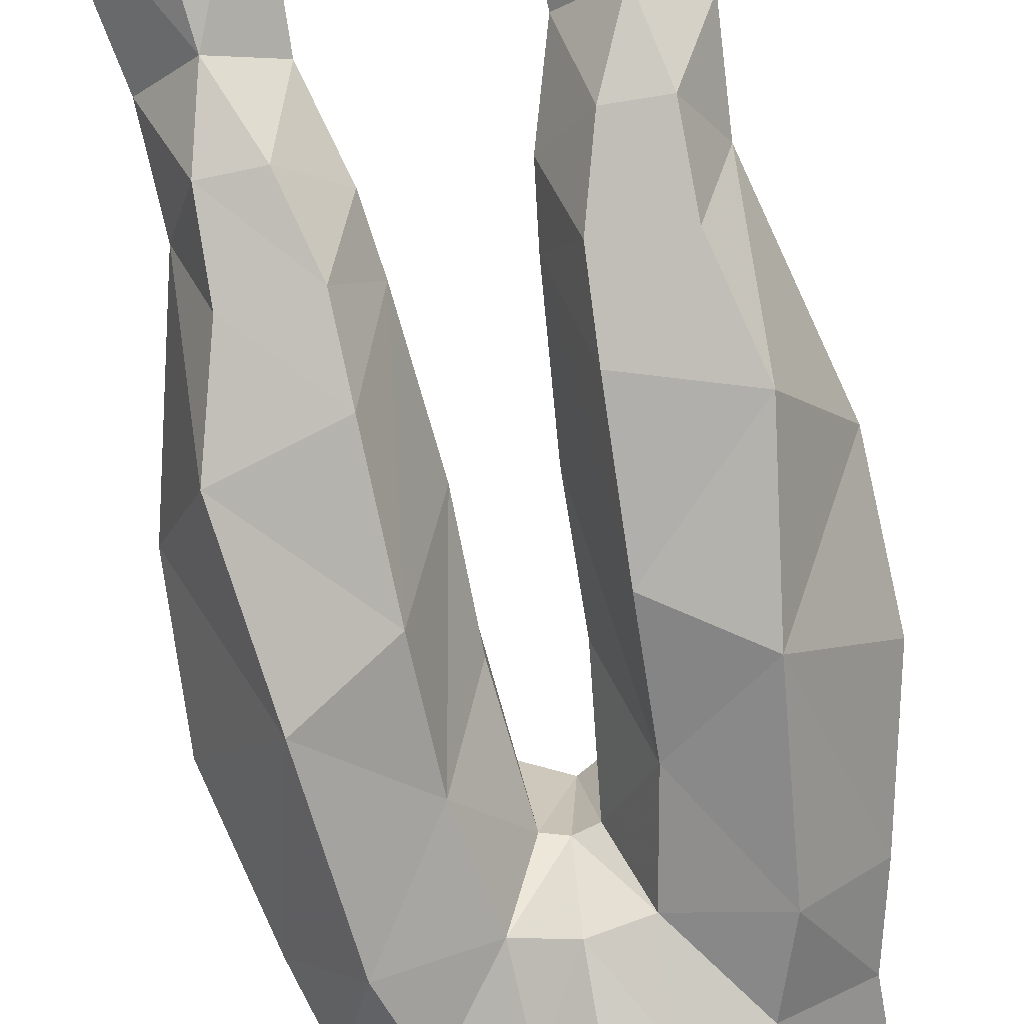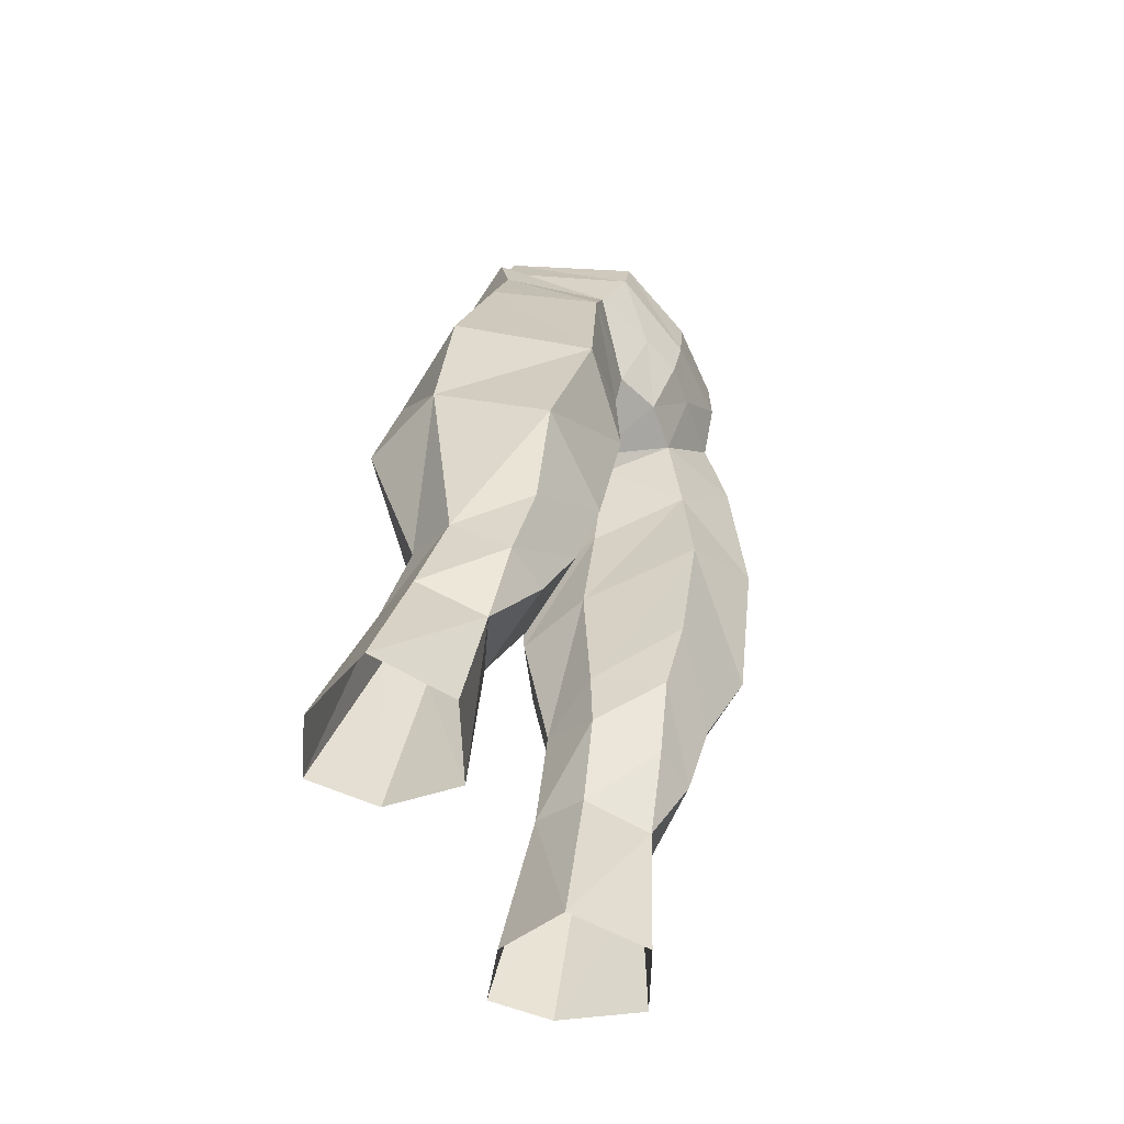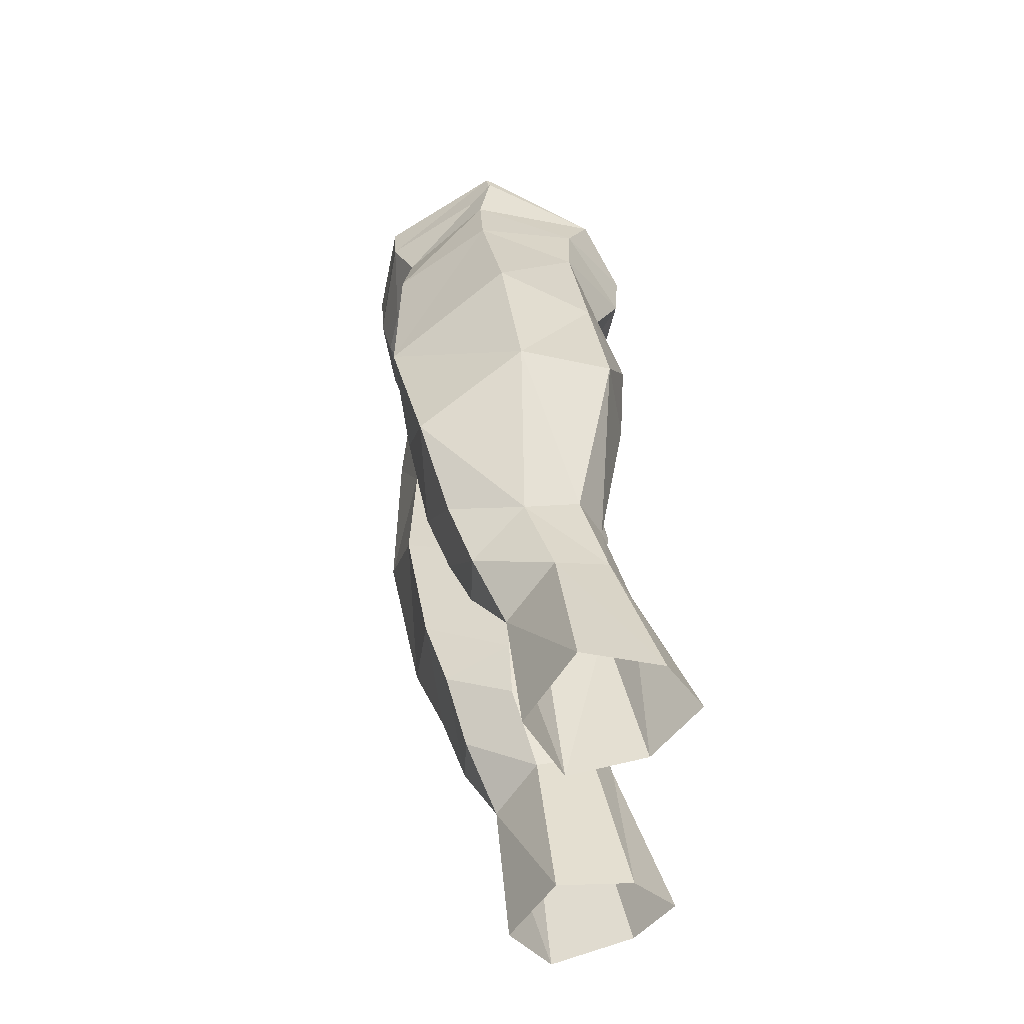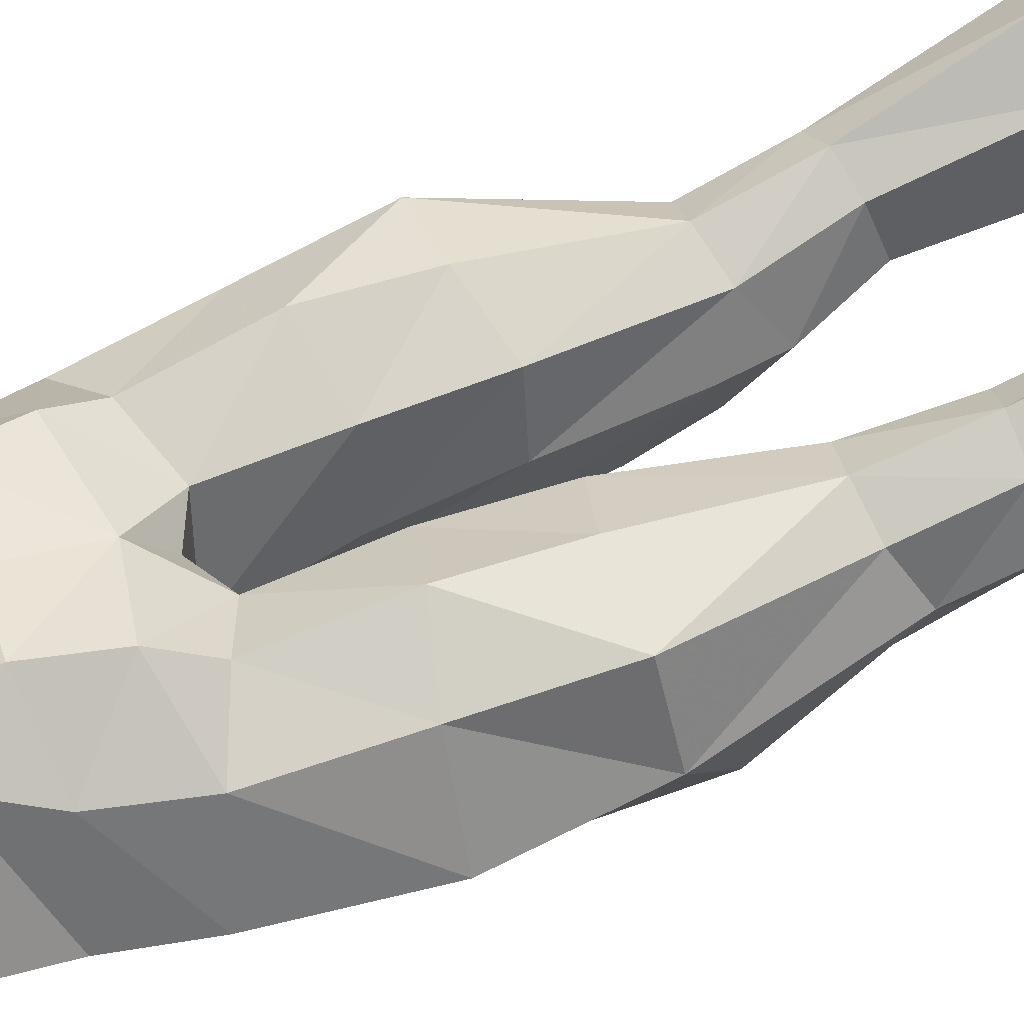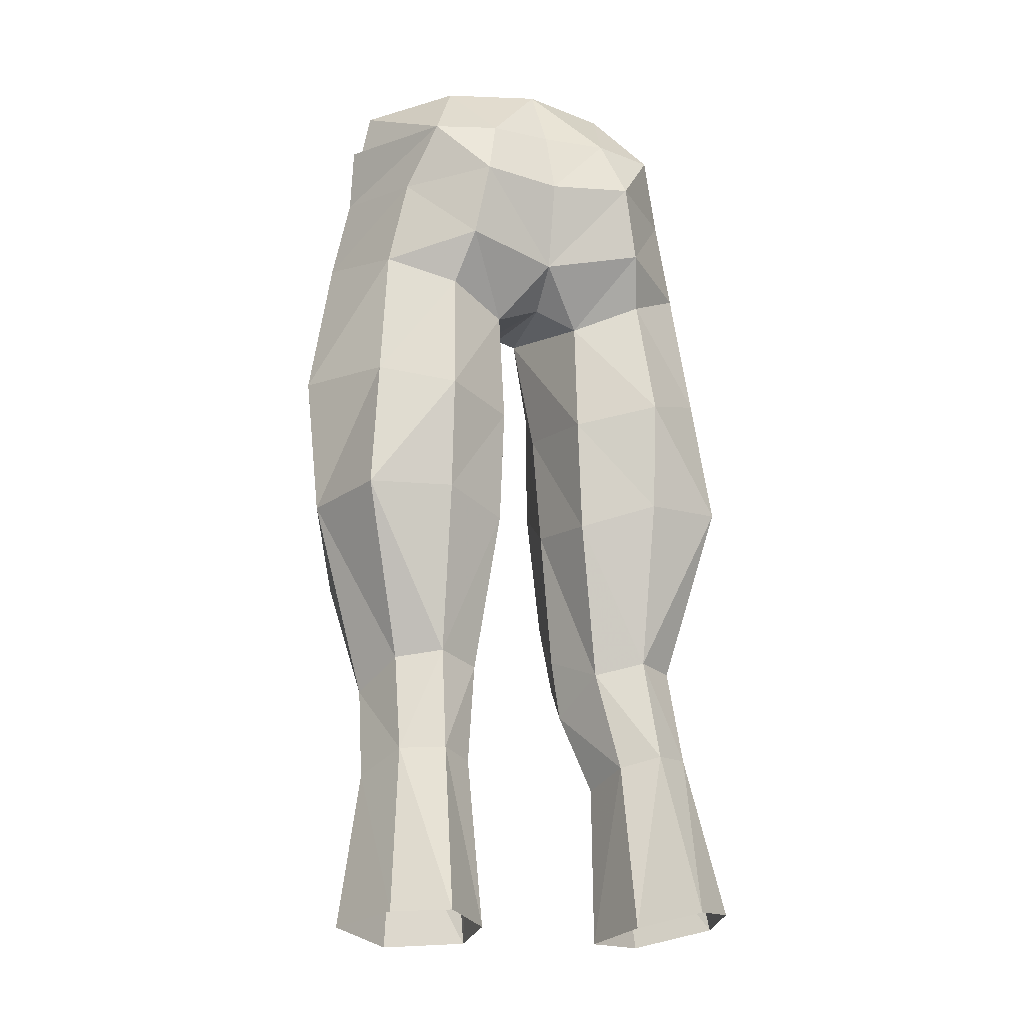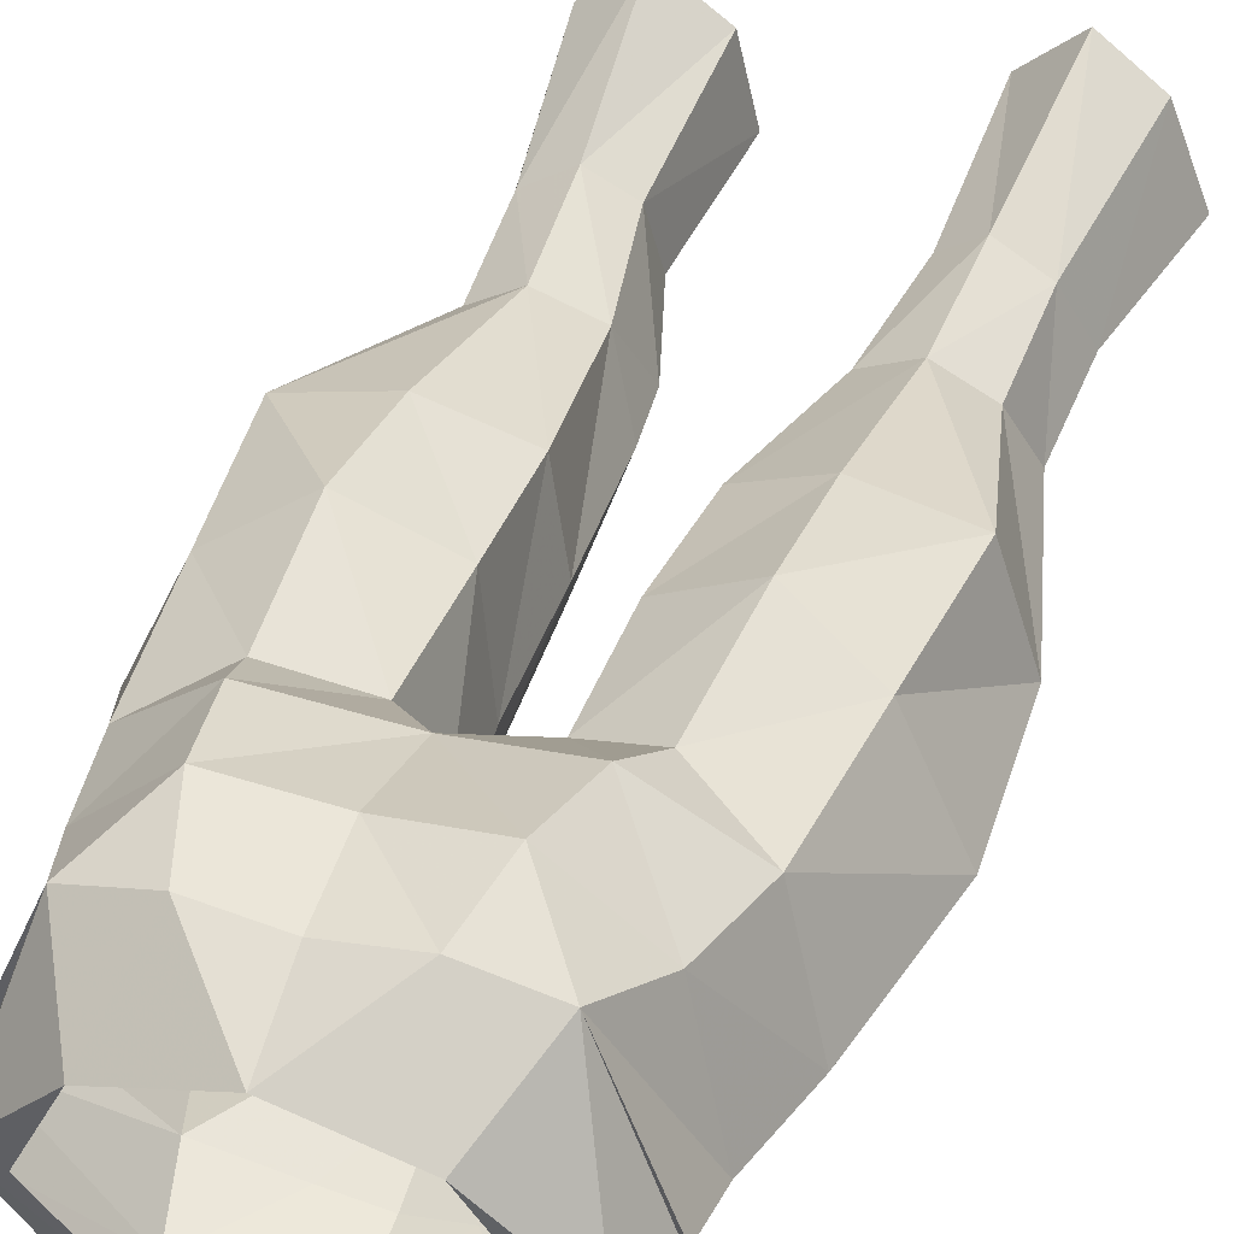
<metadata>
{"format":"obj","ext":"obj","renderer":"f3d","projection":"perspective","resolution":1024,"background":"white","views":[{"elev":-69.5,"azim":-169.5,"up":"+Y"},{"elev":-62.8,"azim":-57.2,"up":"+Z"},{"elev":-51.2,"azim":87.7,"up":"+Z"},{"elev":51.3,"azim":67.3,"up":"+Y"},{"elev":-13.2,"azim":155.9,"up":"+Z"},{"elev":34.5,"azim":19.8,"up":"+Y"}]}
</metadata>
<code>
g warrior_trousers_female_50110
v 6.007 -1.927 55.56
v 3.321 -6.115 54.78
v 3.044 -5.191 54.87
v 4.998 -2.337 55.44
v 6.464 -1.818 53.57
v 3.561 -6.032 53.01
v 3.705 -2.151 28.9
v 4.894 -0.9235 26.42
v 2.982 0.5286 27.2
v 2.069 -0.4434 30.2
v 5.886 1.716 31.91
v 6.588 -0.3408 30.76
v 8.446 -0.5105 37.98
v 7.468 2.974 38.42
v 6.034 2.669 28.33
v 6.824 0.6852 27.44
v 8.673 -1.294 43.23
v 6.932 2.322 43.19
v 5.685 1.797 51.15
v 3.581 3.932 48.82
v 6.397 1.67 47.97
v 1.61 -5.802 50.53
v 1.81 -4.576 47.68
v -0.005129 -4.997 47.84
v -0.007963 -6.129 50.42
v 4.395 3.648 38.41
v 4.399 3.9 42.51
v 1.628 2.365 41.84
v 1.805 2.346 37.61
v 3.361 0.6361 56.1
v 4.752 2.647 53.61
v 6.74 -1.805 53.81
v 4.119 -5.178 50.77
v 6.744 -2.204 51.58
v 2.624 1.769 31.69
v 1.335 -0.6179 37.63
v 1.783 -0.5736 32.47
v 2.623 -4.812 39.45
v 5.725 -5.544 41.29
v 6.548 -4.267 35.48
v 2.789 -3.903 34.42
v 2.766 1.137 21.22
v 5.394 -0.4132 21.08
v 5.545 -3.089 31.78
v 2.917 -2.999 31.65
v 5.512 -2.158 28.94
v 5.071 5.639 22.36
v 6.905 4.25 22.3
v 4.536 3.552 28.36
v 2.498 -4.622 43.87
v 1.335 -0.6179 37.63
v 1.257 -1.229 41.91
v -0.005128 -6.557 52.05
v 0.01276 3.765 51.39
v 3.059 4.133 51.57
v 2.403 3.202 53.74
v -0.005129 2.931 53.8
v 5.101 -5.467 47.8
v 4.318 2.654 32.15
v -0.005129 -2.119 46.53
v 0.7659 -2.096 46.31
v 7.5 -2.083 48.51
v 7.895 1.249 21.78
v 3.244 2.647 27.96
v 3.202 3.964 21.79
v -0.005128 -6.693 54.12
v -0.005128 -5.836 54.33
v 1.783 -0.5736 32.47
v -0.005129 1.56 56.21
v 4.055 3.026 46.93
v 0.7659 -2.096 46.31
v 1.257 -1.229 41.91
v 1.69 1.991 45.97
v 2.069 -0.4434 30.2
v 2.982 0.5286 27.2
v 2.766 1.137 21.22
v -0.1715 1.601 46.71
v -0.005129 -2.119 46.53
v -0.005129 3.152 48.12
v -6.017 -1.927 55.56
v -5.009 -2.337 55.44
v -3.054 -5.191 54.87
v -3.331 -6.115 54.78
v -3.572 -6.032 53.01
v -6.474 -1.818 53.57
v -3.716 -2.151 28.9
v -2.079 -0.4434 30.2
v -2.992 0.5286 27.2
v -4.905 -0.9235 26.42
v -5.897 1.716 31.91
v -7.478 2.974 38.42
v -8.456 -0.5105 37.98
v -6.599 -0.3408 30.76
v -6.044 2.669 28.33
v -6.834 0.6852 27.44
v -6.942 2.322 43.19
v -8.683 -1.294 43.23
v -5.695 1.797 51.14
v -6.407 1.67 47.97
v -3.592 3.931 48.81
v -1.621 -5.803 50.54
v -1.821 -4.576 47.68
v -4.406 3.648 38.41
v -1.815 2.346 37.61
v -1.638 2.365 41.84
v -4.41 3.9 42.51
v -4.762 2.647 53.61
v -3.371 0.6361 56.1
v -6.75 -1.805 53.81
v -4.129 -5.178 50.77
v -6.754 -2.202 51.58
v -2.634 1.769 31.69
v -1.793 -0.5736 32.47
v -1.345 -0.6179 37.63
v -2.634 -4.812 39.45
v -2.799 -3.903 34.42
v -6.559 -4.267 35.48
v -5.736 -5.544 41.29
v -2.776 1.137 21.22
v -5.404 -0.4132 21.08
v -2.927 -2.999 31.65
v -5.556 -3.089 31.78
v -5.523 -2.158 28.94
v -5.081 5.639 22.36
v -4.546 3.552 28.36
v -6.915 4.25 22.3
v -2.509 -4.622 43.87
v -1.267 -1.229 41.91
v -1.345 -0.6179 37.63
v -2.414 3.202 53.74
v -3.069 4.133 51.57
v -5.111 -5.467 47.8
v -4.329 2.654 32.15
v -0.7762 -2.096 46.31
v -7.51 -2.083 48.51
v -7.905 1.249 21.78
v -3.212 3.964 21.79
v -3.254 2.647 27.96
v -1.793 -0.5736 32.47
v -4.065 3.026 46.93
v -0.7762 -2.096 46.31
v -1.7 1.991 45.97
v -1.267 -1.229 41.91
v -2.079 -0.4434 30.2
v -2.992 0.5286 27.2
v -2.776 1.137 21.22
f 2 1 3
f 4 3 1
f 5 1 6
f 2 6 1
f 8 7 9
f 10 9 7
f 12 11 13
f 14 13 11
f 15 11 12
f 12 16 15
f 17 13 18
f 14 18 13
f 20 19 21
f 23 22 24
f 25 24 22
f 27 26 28
f 29 28 26
f 30 1 31
f 5 31 1
f 31 5 32
f 6 33 5
f 34 32 33
f 29 35 36
f 37 36 35
f 39 38 40
f 41 40 38
f 9 42 8
f 43 8 42
f 40 41 44
f 45 44 41
f 8 16 46
f 12 46 16
f 48 47 15
f 49 15 47
f 38 50 51
f 52 51 50
f 22 6 53
f 55 54 56
f 57 56 54
f 23 50 58
f 49 59 15
f 11 15 59
f 26 14 59
f 11 59 14
f 24 60 23
f 61 23 60
f 17 62 39
f 63 48 16
f 15 16 48
f 64 49 65
f 47 65 49
f 33 6 22
f 19 31 34
f 66 53 2
f 6 2 53
f 2 3 66
f 67 66 3
f 68 10 45
f 12 40 44
f 59 49 35
f 64 35 49
f 33 58 34
f 62 34 58
f 12 13 40
f 68 38 51
f 41 38 68
f 40 13 39
f 62 19 34
f 56 69 30
f 22 23 33
f 50 23 61
f 56 31 55
f 19 55 31
f 43 63 8
f 16 8 63
f 8 46 7
f 44 45 46
f 7 46 45
f 45 10 7
f 12 44 46
f 68 45 41
f 58 50 39
f 38 39 50
f 62 58 39
f 27 70 18
f 21 18 70
f 72 71 28
f 73 28 71
f 62 21 19
f 70 20 21
f 52 50 61
f 1 30 4
f 5 33 32
f 31 32 34
f 22 53 25
f 37 35 74
f 36 72 29
f 28 29 72
f 26 59 29
f 35 29 59
f 75 64 76
f 65 76 64
f 74 35 64
f 70 27 73
f 28 73 27
f 73 71 77
f 78 77 71
f 31 56 30
f 57 69 56
f 73 79 20
f 19 20 55
f 33 23 58
f 77 79 73
f 20 70 73
f 62 17 21
f 18 21 17
f 26 27 14
f 18 14 27
f 13 17 39
f 20 79 55
f 54 55 79
f 81 80 82
f 83 82 80
f 83 80 84
f 85 84 80
f 87 86 88
f 89 88 86
f 91 90 92
f 93 92 90
f 93 90 94
f 94 95 93
f 91 92 96
f 97 96 92
f 99 98 100
f 25 101 24
f 102 24 101
f 104 103 105
f 106 105 103
f 85 80 107
f 108 107 80
f 109 85 107
f 85 110 84
f 110 109 111
f 113 112 114
f 104 114 112
f 116 115 117
f 118 117 115
f 120 119 89
f 88 89 119
f 121 116 122
f 117 122 116
f 93 95 123
f 89 123 95
f 125 124 94
f 126 94 124
f 128 127 129
f 115 129 127
f 53 84 101
f 57 54 130
f 131 130 54
f 132 127 102
f 90 133 94
f 125 94 133
f 90 91 133
f 103 133 91
f 134 60 102
f 24 102 60
f 118 135 97
f 94 126 95
f 136 95 126
f 124 125 137
f 138 137 125
f 101 84 110
f 111 107 98
f 84 53 83
f 66 83 53
f 67 82 66
f 83 66 82
f 121 87 139
f 122 117 93
f 138 125 112
f 133 112 125
f 135 132 111
f 110 111 132
f 117 92 93
f 129 115 139
f 139 115 116
f 118 92 117
f 111 98 135
f 108 69 130
f 110 102 101
f 134 102 127
f 98 107 131
f 130 131 107
f 95 136 89
f 120 89 136
f 86 123 89
f 86 121 123
f 122 123 121
f 86 87 121
f 123 122 93
f 116 121 139
f 115 127 118
f 132 118 127
f 118 132 135
f 99 140 96
f 106 96 140
f 142 141 105
f 143 105 141
f 98 99 135
f 99 100 140
f 134 127 128
f 81 108 80
f 109 110 85
f 111 109 107
f 25 53 101
f 144 112 113
f 105 143 104
f 114 104 143
f 112 133 104
f 103 104 133
f 145 138 144
f 138 112 144
f 105 106 142
f 140 142 106
f 78 141 77
f 142 77 141
f 108 130 107
f 130 69 57
f 100 79 142
f 131 100 98
f 132 102 110
f 142 79 77
f 142 140 100
f 96 97 99
f 135 99 97
f 96 106 91
f 103 91 106
f 118 97 92
f 54 79 131
f 100 131 79
f 74 64 75
f 137 138 146
f 145 146 138

</code>
